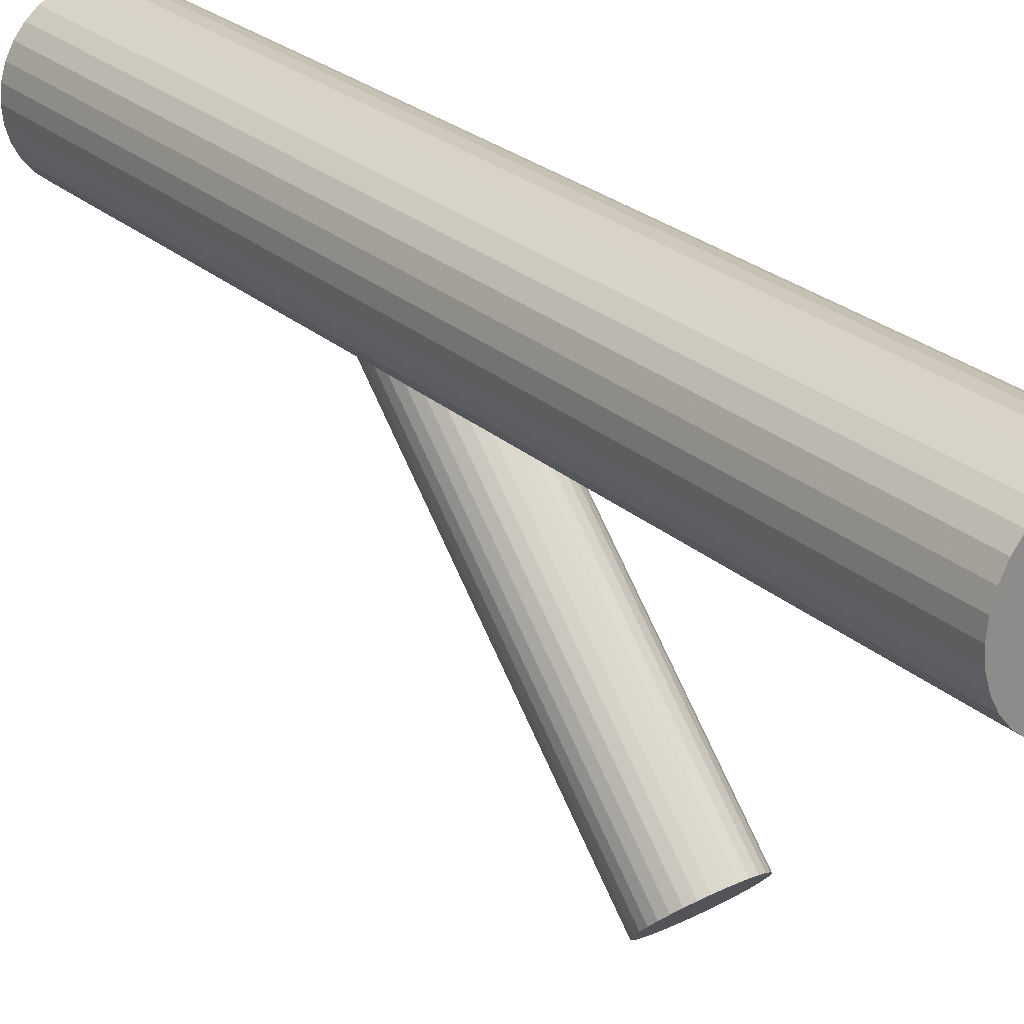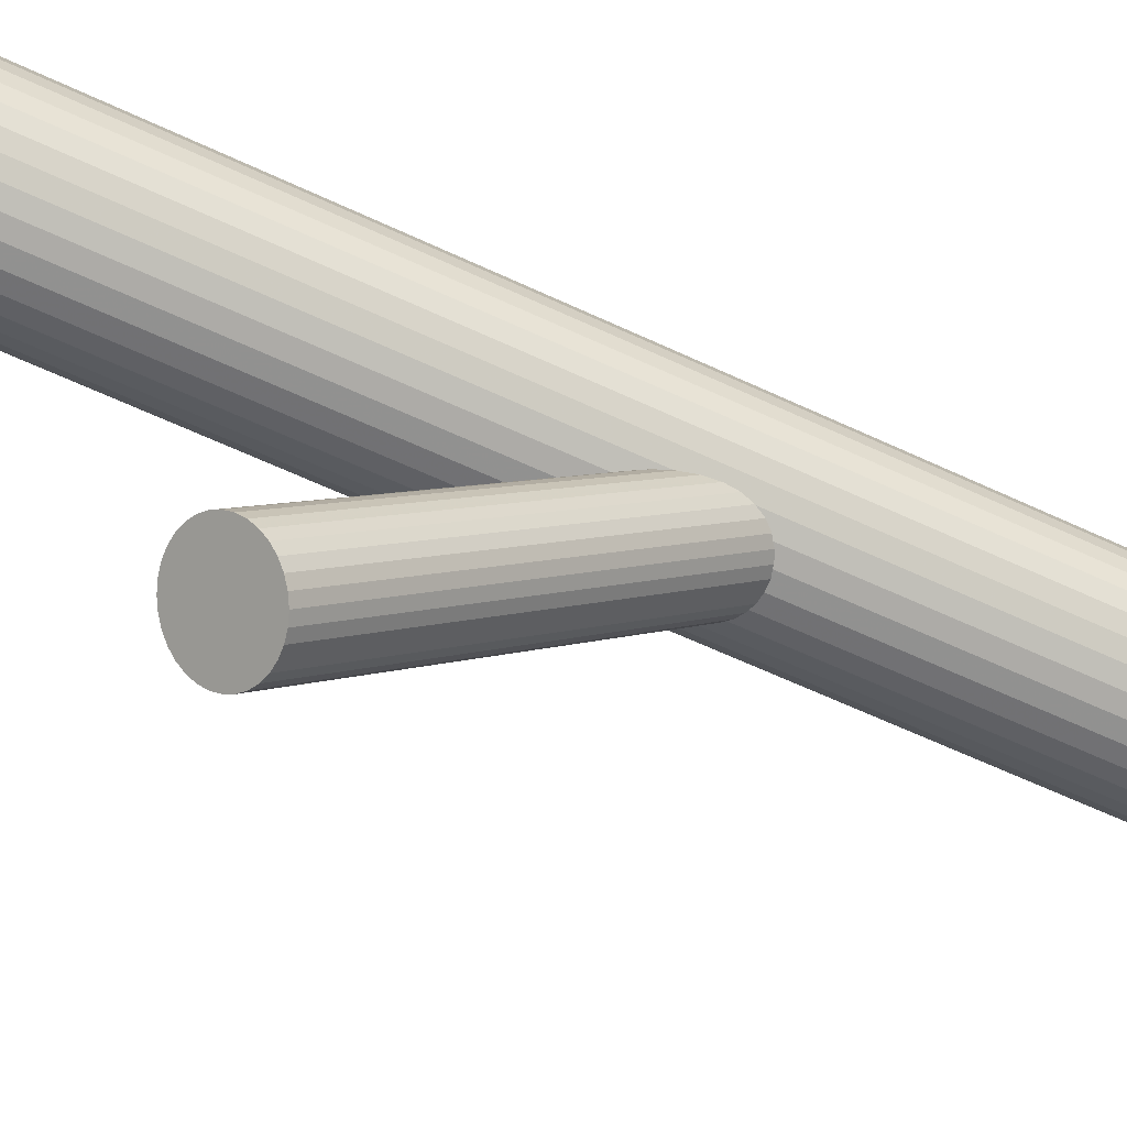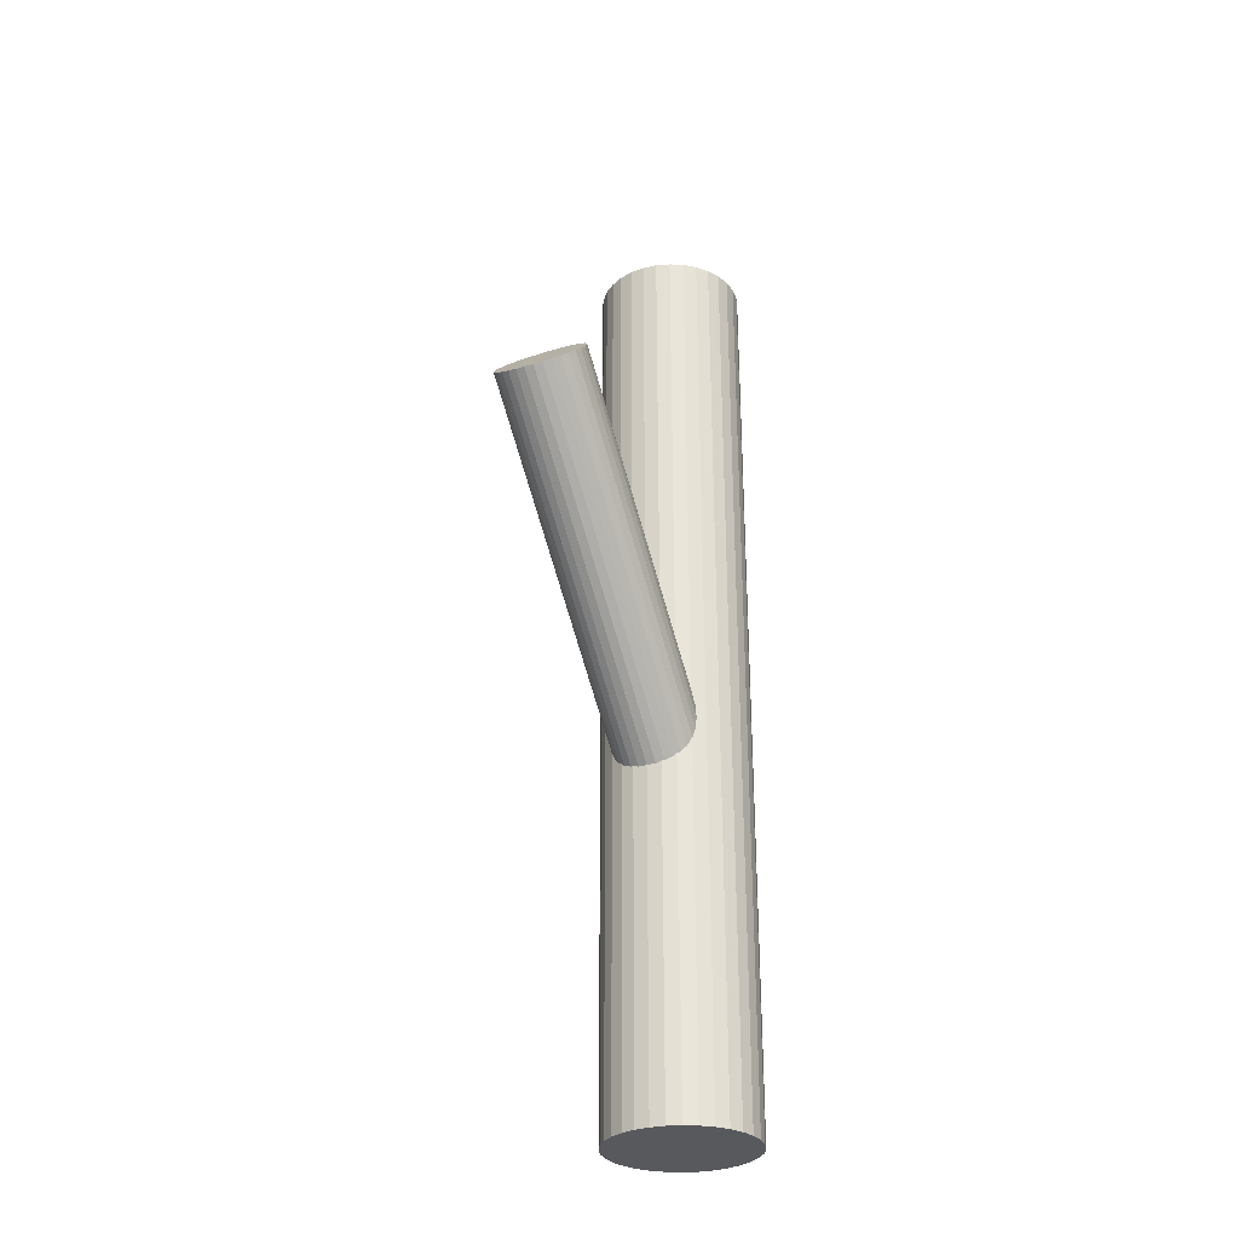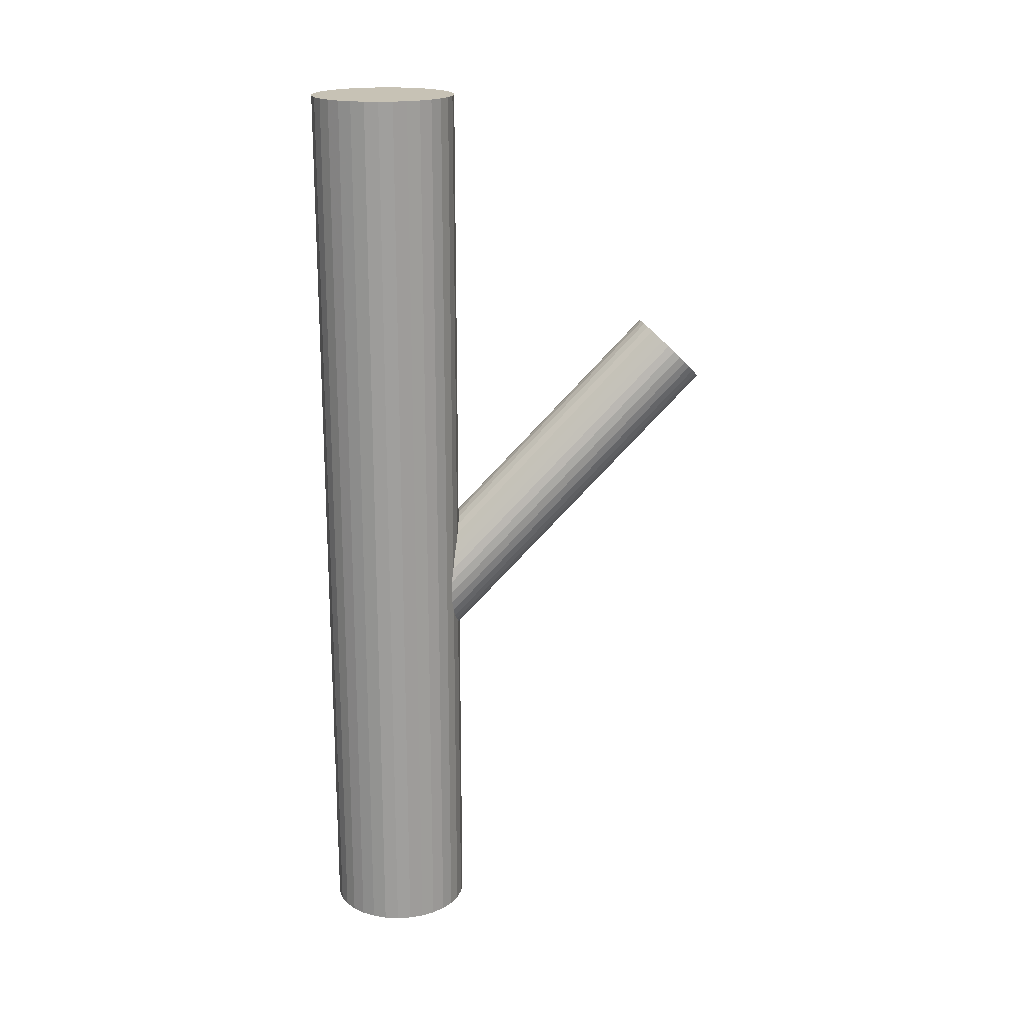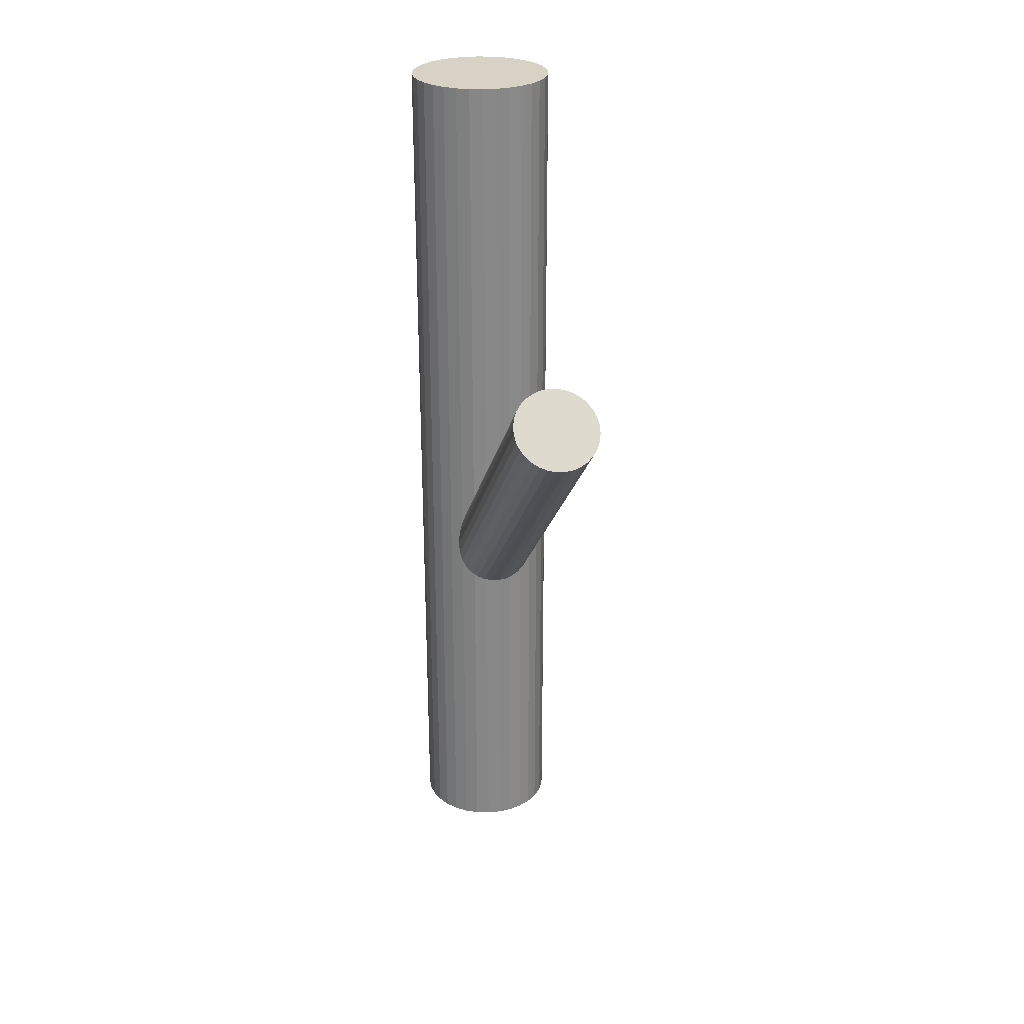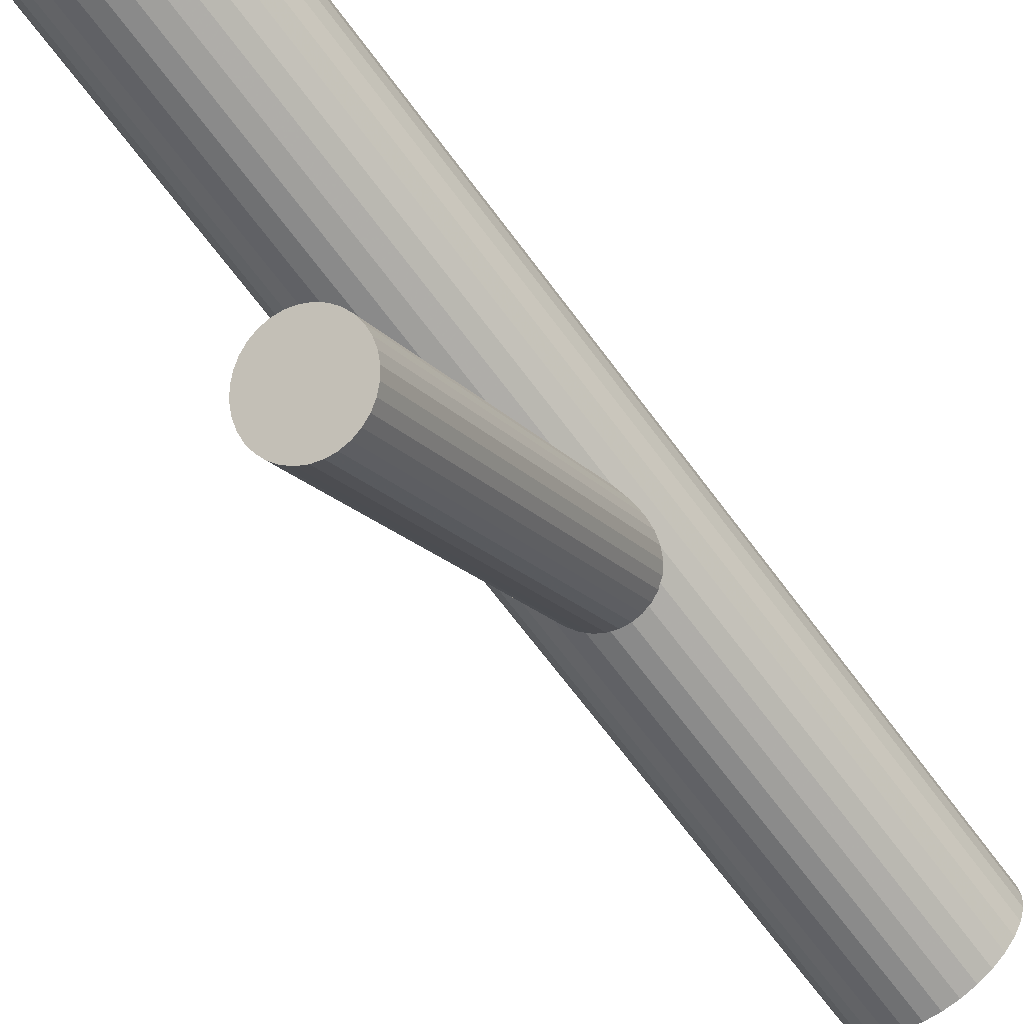
<metadata>
{"format":"obj","ext":"obj","renderer":"f3d","projection":"perspective","resolution":1024,"background":"white","views":[{"elev":25.9,"azim":-36.3,"up":"+Y"},{"elev":-60.7,"azim":64.3,"up":"+Y"},{"elev":-29.8,"azim":23.9,"up":"+Z"},{"elev":19.0,"azim":-101.7,"up":"+Z"},{"elev":27.5,"azim":-14.6,"up":"+Z"},{"elev":-67.5,"azim":36.5,"up":"+Y"}]}
</metadata>
<code>
v 0 -0.1576 0.2292
v -0 0.1124 -0.1778
v -0 -0.2256 0.1615
v -0 0.06719 -0.5
v -0 0.06719 0.5
v 0 0.1464 -0.5
v 0 0.1464 0.5
v 0 0.1464 -0.1439
v 0 -0.1916 0.1954
v 0 0.2256 -0.5
v 0 0.2256 0.5
v 0 0.1804 -0.1101
v -0.01836 0.1778 -0.1126
v -0.01836 -0.1602 0.2267
v -0.01836 0.115 -0.1752
v -0.01836 -0.223 0.1641
v -0.056 0.2024 -0.5
v -0.056 0.2024 0.5
v -0.056 0.09039 -0.5
v -0.056 0.09039 0.5
v 0.03392 0.1224 -0.1678
v 0.03392 -0.2156 0.1714
v 0.03392 0.1704 -0.12
v 0.03392 -0.1676 0.2193
v 0.04432 0.1334 -0.1569
v 0.04432 -0.2046 0.1824
v 0.04432 0.1594 -0.131
v 0.04432 -0.1786 0.2083
v 0.03031 0.07322 -0.5
v 0.03031 0.07322 0.5
v 0.03031 0.2196 -0.5
v 0.03031 0.2196 0.5
v -0.044 0.08054 -0.5
v -0.044 0.08054 0.5
v -0.044 0.2122 -0.5
v -0.044 0.2122 0.5
v 0.0792 0.1464 -0.5
v 0.0792 0.1464 0.5
v -0.07768 0.1309 -0.5
v -0.07768 0.1309 0.5
v -0.07768 0.1618 -0.5
v -0.07768 0.1618 0.5
v 0.07317 0.1161 -0.5
v 0.07317 0.1161 0.5
v 0.07317 0.1767 -0.5
v 0.07317 0.1767 0.5
v -0.009359 -0.1583 0.2286
v -0.009359 0.1131 -0.1771
v -0.009359 -0.2249 0.1622
v -0.009359 0.1797 -0.1107
v 0.06585 0.1904 -0.5
v 0.06585 0.1904 0.5
v 0.06585 0.1024 -0.5
v 0.06585 0.1024 0.5
v -0.02665 0.1181 -0.1721
v -0.02665 -0.2199 0.1672
v -0.02665 0.1747 -0.1158
v -0.02665 -0.1633 0.2235
v -0.01545 0.2241 -0.5
v -0.01545 0.2241 0.5
v -0.01545 0.06871 -0.5
v -0.01545 0.06871 0.5
v -0.04797 0.1464 -0.1439
v -0.04797 -0.1916 0.1954
v -0.03989 -0.1727 0.2142
v -0.03989 0.1275 -0.1627
v -0.03989 -0.2105 0.1766
v -0.03989 0.1653 -0.1251
v 0.04705 0.153 -0.1373
v 0.04705 -0.185 0.202
v 0.04705 0.1398 -0.1505
v 0.04705 -0.1982 0.1888
v -0.04705 0.153 -0.1373
v -0.04705 -0.185 0.202
v -0.04705 0.1398 -0.1505
v -0.04705 -0.1982 0.1888
v 0.03989 -0.1727 0.2142
v 0.03989 0.1275 -0.1627
v 0.03989 -0.2105 0.1766
v 0.03989 0.1653 -0.1251
v 0.04797 0.1464 -0.1439
v 0.04797 -0.1916 0.1954
v 0.01545 0.2241 -0.5
v 0.01545 0.2241 0.5
v 0.01545 0.06871 -0.5
v 0.01545 0.06871 0.5
v 0.02665 0.1181 -0.1721
v 0.02665 -0.2199 0.1672
v 0.02665 0.1747 -0.1158
v 0.02665 -0.1633 0.2235
v -0.06585 0.1904 -0.5
v -0.06585 0.1904 0.5
v -0.06585 0.1024 -0.5
v -0.06585 0.1024 0.5
v 0.009359 -0.1583 0.2286
v 0.009359 0.1131 -0.1771
v 0.009359 -0.2249 0.1622
v 0.009359 0.1797 -0.1107
v -0.07317 0.1161 -0.5
v -0.07317 0.1161 0.5
v -0.07317 0.1767 -0.5
v -0.07317 0.1767 0.5
v 0.07768 0.1309 -0.5
v 0.07768 0.1309 0.5
v 0.07768 0.1618 -0.5
v 0.07768 0.1618 0.5
v -0.0792 0.1464 -0.5
v -0.0792 0.1464 0.5
v 0.044 0.08054 -0.5
v 0.044 0.08054 0.5
v 0.044 0.2122 -0.5
v 0.044 0.2122 0.5
v -0.03031 0.07322 -0.5
v -0.03031 0.07322 0.5
v -0.03031 0.2196 -0.5
v -0.03031 0.2196 0.5
v -0.04432 0.1334 -0.1569
v -0.04432 -0.2046 0.1824
v -0.04432 0.1594 -0.131
v -0.04432 -0.1786 0.2083
v -0.03392 0.1224 -0.1678
v -0.03392 -0.2156 0.1714
v -0.03392 0.1704 -0.12
v -0.03392 -0.1676 0.2193
v 0.056 0.2024 -0.5
v 0.056 0.2024 0.5
v 0.056 0.09039 -0.5
v 0.056 0.09039 0.5
v 0.01836 0.1778 -0.1126
v 0.01836 -0.1602 0.2267
v 0.01836 0.115 -0.1752
v 0.01836 -0.223 0.1641
f 37 6 105
f 37 105 38
f 38 105 106
f 38 106 7
f 105 6 45
f 105 45 106
f 106 45 46
f 106 46 7
f 45 6 51
f 45 51 46
f 46 51 52
f 46 52 7
f 51 6 125
f 51 125 52
f 52 125 126
f 52 126 7
f 125 6 111
f 125 111 126
f 126 111 112
f 126 112 7
f 111 6 31
f 111 31 112
f 112 31 32
f 112 32 7
f 31 6 83
f 31 83 32
f 32 83 84
f 32 84 7
f 83 6 10
f 83 10 84
f 84 10 11
f 84 11 7
f 10 6 59
f 10 59 11
f 11 59 60
f 11 60 7
f 59 6 115
f 59 115 60
f 60 115 116
f 60 116 7
f 115 6 35
f 115 35 116
f 116 35 36
f 116 36 7
f 35 6 17
f 35 17 36
f 36 17 18
f 36 18 7
f 17 6 91
f 17 91 18
f 18 91 92
f 18 92 7
f 91 6 101
f 91 101 92
f 92 101 102
f 92 102 7
f 101 6 41
f 101 41 102
f 102 41 42
f 102 42 7
f 41 6 107
f 41 107 42
f 42 107 108
f 42 108 7
f 107 6 39
f 107 39 108
f 108 39 40
f 108 40 7
f 39 6 99
f 39 99 40
f 40 99 100
f 40 100 7
f 99 6 93
f 99 93 100
f 100 93 94
f 100 94 7
f 93 6 19
f 93 19 94
f 94 19 20
f 94 20 7
f 19 6 33
f 19 33 20
f 20 33 34
f 20 34 7
f 33 6 113
f 33 113 34
f 34 113 114
f 34 114 7
f 113 6 61
f 113 61 114
f 114 61 62
f 114 62 7
f 61 6 4
f 61 4 62
f 62 4 5
f 62 5 7
f 4 6 85
f 4 85 5
f 5 85 86
f 5 86 7
f 85 6 29
f 85 29 86
f 86 29 30
f 86 30 7
f 29 6 109
f 29 109 30
f 30 109 110
f 30 110 7
f 109 6 127
f 109 127 110
f 110 127 128
f 110 128 7
f 127 6 53
f 127 53 128
f 128 53 54
f 128 54 7
f 53 6 43
f 53 43 54
f 54 43 44
f 54 44 7
f 43 6 103
f 43 103 44
f 44 103 104
f 44 104 7
f 103 6 37
f 103 37 104
f 104 37 38
f 104 38 7
f 81 8 69
f 81 69 82
f 82 69 70
f 82 70 9
f 69 8 27
f 69 27 70
f 70 27 28
f 70 28 9
f 27 8 80
f 27 80 28
f 28 80 77
f 28 77 9
f 80 8 23
f 80 23 77
f 77 23 24
f 77 24 9
f 23 8 89
f 23 89 24
f 24 89 90
f 24 90 9
f 89 8 129
f 89 129 90
f 90 129 130
f 90 130 9
f 129 8 98
f 129 98 130
f 130 98 95
f 130 95 9
f 98 8 12
f 98 12 95
f 95 12 1
f 95 1 9
f 12 8 50
f 12 50 1
f 1 50 47
f 1 47 9
f 50 8 13
f 50 13 47
f 47 13 14
f 47 14 9
f 13 8 57
f 13 57 14
f 14 57 58
f 14 58 9
f 57 8 123
f 57 123 58
f 58 123 124
f 58 124 9
f 123 8 68
f 123 68 124
f 124 68 65
f 124 65 9
f 68 8 119
f 68 119 65
f 65 119 120
f 65 120 9
f 119 8 73
f 119 73 120
f 120 73 74
f 120 74 9
f 73 8 63
f 73 63 74
f 74 63 64
f 74 64 9
f 63 8 75
f 63 75 64
f 64 75 76
f 64 76 9
f 75 8 117
f 75 117 76
f 76 117 118
f 76 118 9
f 117 8 66
f 117 66 118
f 118 66 67
f 118 67 9
f 66 8 121
f 66 121 67
f 67 121 122
f 67 122 9
f 121 8 55
f 121 55 122
f 122 55 56
f 122 56 9
f 55 8 15
f 55 15 56
f 56 15 16
f 56 16 9
f 15 8 48
f 15 48 16
f 16 48 49
f 16 49 9
f 48 8 2
f 48 2 49
f 49 2 3
f 49 3 9
f 2 8 96
f 2 96 3
f 3 96 97
f 3 97 9
f 96 8 131
f 96 131 97
f 97 131 132
f 97 132 9
f 131 8 87
f 131 87 132
f 132 87 88
f 132 88 9
f 87 8 21
f 87 21 88
f 88 21 22
f 88 22 9
f 21 8 78
f 21 78 22
f 22 78 79
f 22 79 9
f 78 8 25
f 78 25 79
f 79 25 26
f 79 26 9
f 25 8 71
f 25 71 26
f 26 71 72
f 26 72 9
f 71 8 81
f 71 81 72
f 72 81 82
f 72 82 9

</code>
